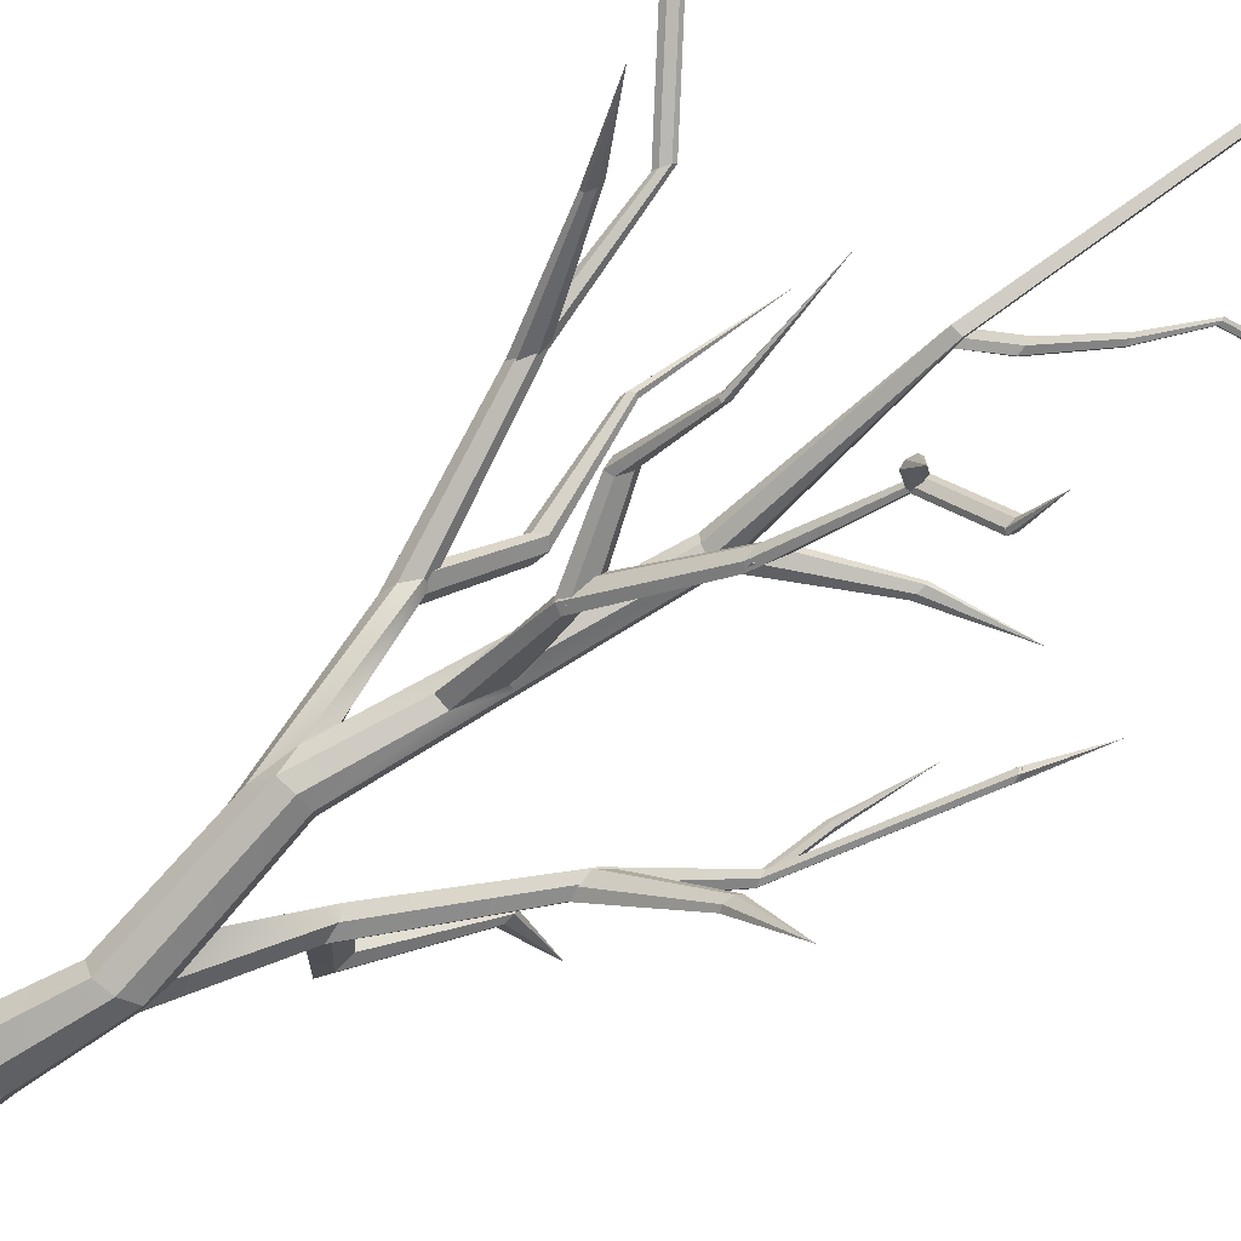
<metadata>
{"format":"obj","ext":"obj","renderer":"f3d","projection":"perspective","resolution":1024,"background":"white","views":[{"elev":-70.3,"azim":128.2,"up":"+Z"}]}
</metadata>
<code>
o tree_Mesh
v 0.1166 0.1037 0.000864
v 0.06067 0.09317 0.05628
v -0.01927 0.0777 0.05628
v -0.07726 0.06575 -0.07751
v 0.01686 0.2273 -0.1515
v 0.08451 0.7806 -0.1308
v 0.06335 0.794 -0.08054
v 0.01265 0.8026 -0.2069
v 0.06351 0.7842 -0.1831
v 0.03313 1.284 -0.1044
v 0.05534 1.301 -0.1478
v 0.1041 1.304 -0.1646
v 0.1508 1.292 -0.1449
v 0.008143 2.158 -0.01733
v -0.007164 2.162 0.01297
v -0.03879 2.162 0.02553
v -0.06821 2.158 0.013
v -0.07819 2.153 -0.01729
v -0.06288 2.149 -0.0476
v -0.03125 2.149 -0.06016
v -0.001834 2.152 -0.04762
v 0.04125 2.769 -0.1398
v 0.06893 2.764 -0.1272
v -0.009194 3.509 0.05514
v -0.02685 3.51 0.0467
v -0.0179 3.513 0.02746
v -0.000247 3.512 0.0359
v 0.01844 4.056 -0.03832
v 0.1199 -0.003954 -0.07751
v 0.1208 -0.003366 0.000864
v 0.06488 -0.01389 0.05628
v -0.01506 -0.02936 0.05628
v -0.07219 -0.04072 0.000864
v -0.07305 -0.04131 -0.07751
v 0.01464 -0.02459 -0.1499
v 0.06592 -0.0147 -0.1507
v 0.1264 0.4805 -0.07308
v 0.09972 0.4843 -0.008763
v 0.03446 0.488 0.01684
v -0.03112 0.4894 -0.01127
v -0.05861 0.4877 -0.07662
v -0.0319 0.4839 -0.1409
v 0.03336 0.4802 -0.1665
v 0.09894 0.4788 -0.1384
v 0.1157 0.1031 -0.07751
v 0.1318 0.1586 -0.04315
v 0.1004 0.1519 0.03355
v -0.08074 0.2753 -0.002744
v -0.05897 0.08478 -0.1235
v 0.06172 0.09236 -0.1507
v 0.0952 0.243 -0.1197
v 0.1762 0.03348 -0.06963
v 0.1659 0.0736 -0.04337
v 0.1547 0.02963 -0.01031
v 0.1581 -0.05658 -0.01031
v 0.1796 -0.05273 -0.06963
v 0.235 -0.04261 -0.01256
v 0.238 -0.0212 0.000537
v 0.243 -0.04087 0.01753
v 0.2447 -0.08343 0.01753
v 0.2366 -0.08517 -0.01256
v 0.3016 -0.1095 -0.03291
v 0.1755 -0.03048 -0.1479
v 0.1436 -0.03681 -0.1788
v 0.1731 0.02922 -0.1479
v 0.1413 0.02289 -0.1788
v 0.1637 0.05665 -0.1715
v 0.2157 -0.09819 -0.2325
v -0.05877 -0.03863 -0.1222
v 0.02862 0.0896 -0.2128
v 0.0259 0.009016 -0.2071
v 0.05091 0.0121 -0.2142
v -0.006744 0.06979 -0.1878
v 0.04891 0.06604 -0.2164
v -0.006543 0.007932 -0.184
v -0.01557 0.009236 -0.2482
v -0.01583 -0.0391 -0.2448
v -0.006603 -0.03838 -0.2491
v -0.02848 -0.001076 -0.2332
v -0.007838 -0.005852 -0.2505
v -0.02783 -0.03828 -0.2309
v -0.03578 -0.02256 -0.2959
v -0.1318 0.04955 0.06391
v -0.1489 0.1003 0.02338
v -0.1331 0.04886 -0.03654
v -0.1303 -0.02237 -0.03654
v -0.1469 -0.02533 0.02314
v -0.129 -0.02168 0.06391
v -0.2367 -0.03572 0.02402
v -0.2429 -0.002713 -0.00289
v -0.2291 -0.03452 -0.01822
v -0.2274 -0.07959 -0.01822
v -0.2416 -0.08219 -0.003367
v -0.2349 -0.08078 0.02402
v -0.3136 -0.06781 -0.03637
v 0.01892 0.2296 0.06551
v 0.05747 0.02333 0.1014
v 0.006804 0.03462 0.1035
v 0.05985 -0.03735 0.1014
v 0.009464 -0.04007 0.1029
v 0.0428 0.1134 0.1142
v 0.1335 -0.05982 0.2133
v 0.03704 0.003406 0.1387
v 0.03944 -0.04742 0.139
v -0.02712 0.004178 0.1423
v -0.02073 -0.02093 0.1421
v -0.02031 0.04471 0.1464
v -0.01428 0.004239 0.1558
v -0.009723 -0.01263 0.156
v -0.06764 -0.1176 0.1485
v -0.04918 0.8881 -0.1342
v -0.02765 0.9971 -0.09157
v 0.02218 0.8668 -0.05929
v 0.01588 0.7648 -0.04941
v -0.0346 0.713 -0.07433
v -0.05933 0.7855 -0.1286
v -0.1838 1.158 -0.01108
v -0.1665 1.184 0.01276
v -0.1685 1.16 0.04311
v -0.1879 1.109 0.04962
v -0.2053 1.082 0.02578
v -0.2032 1.107 -0.004569
v -0.3973 1.582 -0.04797
v -0.3888 1.612 -0.03017
v -0.3944 1.6 -0.007541
v -0.4086 1.558 -0.00271
v -0.4171 1.529 -0.02051
v -0.4115 1.541 -0.04314
v -0.5934 1.834 -0.02927
v -0.5877 1.849 -0.01939
v -0.5923 1.844 -0.006806
v -0.6025 1.824 -0.004106
v -0.6083 1.809 -0.01399
v -0.6037 1.814 -0.02657
v -0.6995 2.344 -0.09324
v -0.692 2.353 -0.08288
v -0.6953 2.344 -0.0696
v -0.706 2.327 -0.06668
v -0.7135 2.318 -0.07704
v -0.7102 2.327 -0.09032
v -0.7874 2.527 -0.0235
v -0.2061 1.182 0.01182
v -0.1817 1.197 0.02905
v -0.1615 1.149 0.0365
v -0.1657 1.085 0.02672
v -0.1901 1.069 0.009492
v -0.2102 1.118 0.002042
v -0.3062 1.083 0.1765
v -0.2886 1.094 0.1941
v -0.2792 1.048 0.2114
v -0.2876 0.9912 0.2112
v -0.3053 0.9805 0.1936
v -0.3146 1.026 0.1762
v -0.4573 1.351 0.2542
v -0.4502 1.36 0.2646
v -0.4482 1.34 0.2747
v -0.4533 1.311 0.2743
v -0.4604 1.302 0.2639
v -0.4624 1.323 0.2538
v -0.6364 1.329 0.3775
v -0.3856 1.553 -0.0395
v -0.3839 1.601 -0.02956
v -0.4013 1.618 -0.0154
v -0.4203 1.588 -0.01118
v -0.422 1.54 -0.02112
v -0.4046 1.522 -0.03528
v -0.5166 1.799 -0.2444
v -0.5163 1.827 -0.24
v -0.5268 1.838 -0.2336
v -0.5376 1.822 -0.2317
v -0.5379 1.794 -0.2361
v -0.5274 1.782 -0.2425
v -0.5982 1.941 -0.4811
v -0.7035 2.35 -0.0913
v -0.6944 2.357 -0.08239
v -0.6936 2.343 -0.07106
v -0.702 2.321 -0.06862
v -0.7111 2.314 -0.07753
v -0.7119 2.328 -0.08886
v -0.7874 2.527 -0.0235
v -0.6032 1.849 -0.02487
v -0.5905 1.851 -0.02159
v -0.5852 1.831 -0.01341
v -0.5928 1.809 -0.008514
v -0.6055 1.808 -0.01179
v -0.6107 1.828 -0.01997
v -0.6282 1.987 0.05879
v -0.6157 1.99 0.06307
v -0.6114 1.975 0.07404
v -0.6194 1.957 0.08074
v -0.6319 1.953 0.07646
v -0.6363 1.969 0.06548
v -0.6632 2.208 0.1122
v 0.01401 1.725 -0.1042
v 0.04697 1.611 -0.1186
v 0.08595 1.607 -0.1019
v 0.07929 1.74 -0.07426
v 0.06399 1.813 -0.0906
v 0.02681 1.817 -0.1062
v 0.09794 1.964 -0.2965
v 0.1155 1.927 -0.3084
v 0.1426 1.935 -0.3066
v 0.152 1.979 -0.2928
v 0.1344 2.016 -0.2808
v 0.1074 2.008 -0.2827
v 0.01841 2.287 -0.4754
v 0.03044 2.267 -0.4885
v 0.04985 2.279 -0.4899
v 0.05722 2.312 -0.4783
v 0.04519 2.333 -0.4652
v 0.02578 2.32 -0.4637
v 0.001535 2.607 -0.6015
v 0.008405 2.594 -0.6081
v 0.01898 2.603 -0.6097
v 0.02268 2.626 -0.6048
v 0.01581 2.639 -0.5982
v 0.005236 2.63 -0.5966
v -0.1039 2.719 -0.7878
v -0.09602 2.704 -0.7919
v -0.0845 2.711 -0.7923
v -0.08091 2.734 -0.7885
v -0.08883 2.749 -0.7843
v -0.1003 2.742 -0.784
v -0.06812 2.85 -0.8827
v 0.1134 2.001 -0.3137
v 0.127 1.953 -0.3191
v 0.1385 1.924 -0.3
v 0.1366 1.942 -0.2756
v 0.123 1.99 -0.2702
v 0.1114 2.019 -0.2893
v 0.2533 2.201 -0.3301
v 0.2673 2.166 -0.3349
v 0.2863 2.157 -0.3207
v 0.2912 2.181 -0.3017
v 0.2772 2.216 -0.2969
v 0.2582 2.226 -0.3111
v 0.2848 2.435 -0.4677
v 0.2928 2.42 -0.4719
v 0.303 2.42 -0.4665
v 0.3053 2.434 -0.457
v 0.2973 2.448 -0.4528
v 0.2871 2.449 -0.4581
v 0.3803 2.768 -0.5153
v 0.02866 2.271 -0.4646
v 0.03223 2.26 -0.4837
v 0.04139 2.289 -0.496
v 0.04697 2.329 -0.489
v 0.0434 2.34 -0.4699
v 0.03424 2.311 -0.4577
v -0.1675 2.473 -0.5295
v -0.1666 2.468 -0.5404
v -0.1629 2.485 -0.5476
v -0.1602 2.508 -0.5439
v -0.1611 2.513 -0.533
v -0.1648 2.495 -0.5258
v -0.3776 2.601 -0.5421
v -0.1031 2.725 -0.7911
v -0.09619 2.707 -0.7942
v -0.08547 2.708 -0.7912
v -0.08171 2.727 -0.7851
v -0.08866 2.745 -0.7821
v -0.09938 2.744 -0.7851
v -0.06812 2.85 -0.8827
v 0.003312 2.623 -0.6093
v 0.006348 2.599 -0.6086
v 0.01514 2.593 -0.6024
v 0.0209 2.61 -0.5969
v 0.01786 2.634 -0.5977
v 0.00907 2.64 -0.6039
v 0.05731 2.646 -0.6812
v 0.06099 2.622 -0.6813
v 0.07159 2.616 -0.6775
v 0.07851 2.634 -0.6736
v 0.07483 2.658 -0.6735
v 0.06423 2.664 -0.6773
v 0.07831 2.673 -0.7778
v 0.1597 1.222 -0.1033
v 0.1387 1.157 -0.05942
v 0.08711 1.201 -0.04261
v 0.08832 1.332 -0.03622
v 0.1328 1.422 -0.05285
v 0.1582 1.35 -0.09562
v 0.2301 1.624 0.1473
v 0.2285 1.576 0.1708
v 0.2041 1.575 0.1921
v 0.1813 1.62 0.1898
v 0.183 1.668 0.1663
v 0.2074 1.67 0.1451
v 0.4191 2.062 0.2413
v 0.4218 2.036 0.2617
v 0.4061 2.043 0.2795
v 0.3877 2.076 0.277
v 0.3851 2.103 0.2566
v 0.4007 2.096 0.2388
v 0.5129 2.463 0.3433
v 0.5138 2.446 0.3541
v 0.5058 2.453 0.3646
v 0.4969 2.477 0.3643
v 0.496 2.494 0.3535
v 0.504 2.487 0.343
v 0.7461 2.665 0.415
v 0.7443 2.645 0.4246
v 0.7346 2.649 0.4347
v 0.7267 2.673 0.4353
v 0.7285 2.694 0.4257
v 0.7382 2.69 0.4155
v 0.7855 2.82 0.5286
v 0.2288 1.664 0.1759
v 0.2259 1.604 0.1901
v 0.2028 1.562 0.1828
v 0.1826 1.58 0.1613
v 0.1855 1.64 0.147
v 0.2086 1.682 0.1543
v 0.1118 1.846 0.3128
v 0.107 1.801 0.3274
v 0.08033 1.78 0.331
v 0.05846 1.804 0.32
v 0.06327 1.849 0.3054
v 0.08994 1.87 0.3018
v 0.1822 2.129 0.4619
v 0.1803 2.11 0.4716
v 0.1674 2.104 0.4756
v 0.1565 2.118 0.47
v 0.1584 2.138 0.4603
v 0.1712 2.143 0.4562
v 0.1171 2.489 0.5923
v 0.403 2.037 0.2403
v 0.4169 2.026 0.259
v 0.4173 2.058 0.2778
v 0.4038 2.102 0.278
v 0.3899 2.113 0.2593
v 0.3895 2.081 0.2405
v 0.6024 2.36 0.1377
v 0.6112 2.356 0.1474
v 0.6128 2.376 0.1571
v 0.6057 2.401 0.157
v 0.5969 2.405 0.1472
v 0.5953 2.385 0.1376
v 0.7755 2.594 -0.02281
v 0.7478 2.673 0.4187
v 0.746 2.649 0.4264
v 0.7346 2.646 0.4329
v 0.725 2.666 0.4316
v 0.7268 2.689 0.4238
v 0.7382 2.693 0.4174
v 0.7855 2.82 0.5286
v 0.5168 2.482 0.3519
v 0.5155 2.453 0.353
v 0.5037 2.441 0.355
v 0.493 2.458 0.3558
v 0.4943 2.487 0.3547
v 0.5062 2.499 0.3527
v 0.5305 2.499 0.4578
v 0.5295 2.47 0.4602
v 0.518 2.459 0.4657
v 0.5077 2.477 0.4688
v 0.5088 2.505 0.4664
v 0.5202 2.517 0.4609
v 0.5916 2.539 0.5571
v -0.3108 3.189 -0.1611
v -0.3108 3.18 -0.1645
v -0.3076 3.18 -0.169
v -0.3076 3.199 -0.1622
v -0.3487 3.24 -0.195
v -0.03829 0.8252 -0.1881
v 0.05048 1.265 -0.05973
v 0.08315 1.754 -0.05647
v 0.06284 1.792 -0.01994
v 0.02476 1.747 -0.005343
v -0.008862 1.712 -0.02336
v -0.02253 1.719 -0.06084
v -0.003771 1.725 -0.09772
v 0.02945 2.742 -0.1206
v 0.03459 2.768 -0.1259
v 0.03245 2.795 -0.1199
v 0.05656 2.74 -0.0979
v 0.03273 2.761 -0.1046
v -0.3101 3.18 -0.1654
v -0.3097 3.192 -0.1616
v -0.3089 3.18 -0.1673
v -0.3056 3.199 -0.1676
v -0.3071 3.199 -0.1631
v -0.03813 2.847 -0.1567
v -0.04017 2.827 -0.1662
v -0.03478 2.829 -0.1785
v -0.02734 2.852 -0.1813
v -0.0253 2.872 -0.1719
v -0.03069 2.869 -0.1595
v -0.1385 2.995 -0.156
v -0.1423 2.983 -0.1634
v -0.1398 2.988 -0.1729
v -0.1335 3.004 -0.1749
v -0.1298 3.016 -0.1675
v -0.1323 3.012 -0.1581
v -0.2038 3.142 -0.1753
v -0.2054 3.134 -0.1794
v -0.2045 3.138 -0.1847
v -0.2019 3.149 -0.186
v -0.2002 3.157 -0.1819
v -0.2011 3.153 -0.1766
v -0.3093 3.187 -0.1601
v -0.3097 3.178 -0.1641
v -0.308 3.181 -0.1697
v -0.3059 3.192 -0.1711
v -0.3055 3.201 -0.167
v -0.3072 3.198 -0.1615
v -0.3487 3.24 -0.195
v -0.3088 3.18 -0.1673
v -0.3055 3.2 -0.1674
v -0.3071 3.199 -0.163
v -0.3487 3.24 -0.195
v -0.3487 3.24 -0.195
v -0.3487 3.24 -0.195
v -0.3487 3.24 -0.195
v -0.3487 3.24 -0.195
f 47 46 38
f 38 39 96
f 39 40 48
f 49 48 42
f 43 44 51
f 46 51 37
f 372 194 195
f 196 367 282
f 35 29 34
f 147 142 144
f 165 166 161
f 179 174 176
f 186 181 183
f 229 230 225
f 249 244 246
f 257 260 262
f 268 269 264
f 312 313 308
f 332 327 329
f 344 345 340
f 351 352 347
f 19 20 199
f 198 14 367
f 404 409 399
f 400 399 405
f 27 377 23
f 403 396 402
f 48 40 41
f 42 5 49
f 6 278 7
f 278 113 7
f 279 112 113
f 112 10 111
f 111 11 365
f 365 12 8
f 8 13 9
f 9 277 6
f 367 281 282
f 281 369 280
f 280 370 366
f 370 10 366
f 371 11 10
f 12 196 13
f 15 376 16
f 16 376 377
f 17 377 18
f 18 373 19
f 19 22 20
f 22 21 20
f 21 23 14
f 24 25 377
f 22 27 23
f 27 28 24
f 24 28 25
f 25 28 26
f 26 28 27
f 6 38 37
f 38 114 39
f 39 115 40
f 115 41 40
f 116 42 41
f 42 8 43
f 43 9 44
f 44 6 37
f 1 47 2
f 2 30 1
f 4 69 34
f 45 53 52
f 1 53 46
f 30 54 1
f 29 55 30
f 29 52 56
f 52 58 57
f 54 58 53
f 55 59 54
f 55 61 60
f 56 57 61
f 57 58 62
f 58 59 62
f 59 60 62
f 60 61 62
f 61 57 62
f 50 67 66
f 45 67 51
f 29 64 63
f 36 66 64
f 29 65 45
f 66 67 68
f 67 65 68
f 63 64 68
f 64 66 68
f 65 63 68
f 5 73 49
f 50 70 5
f 35 75 71
f 36 71 72
f 50 72 74
f 49 75 69
f 73 76 79
f 74 76 70
f 71 81 77
f 71 78 72
f 72 80 74
f 75 79 81
f 79 76 82
f 76 80 82
f 77 81 82
f 78 77 82
f 80 78 82
f 81 79 82
f 3 84 83
f 4 84 48
f 4 86 85
f 33 86 34
f 33 88 87
f 32 83 88
f 83 90 89
f 85 90 84
f 86 91 85
f 87 92 86
f 87 94 93
f 88 89 94
f 89 90 95
f 90 91 95
f 91 92 95
f 92 93 95
f 93 94 95
f 94 89 95
f 2 101 97
f 3 101 96
f 31 100 32
f 31 97 99
f 32 98 3
f 97 101 102
f 101 103 102
f 104 99 102
f 99 97 102
f 103 104 102
f 100 99 104
f 98 107 101
f 98 106 105
f 104 106 100
f 103 107 108
f 103 109 104
f 107 105 110
f 105 106 110
f 106 109 110
f 108 107 110
f 109 108 110
f 117 112 111
f 112 119 113
f 113 120 114
f 114 121 115
f 121 116 115
f 122 111 116
f 123 118 117
f 118 125 119
f 119 126 120
f 120 127 121
f 127 122 121
f 128 117 122
f 129 124 123
f 124 131 125
f 125 132 126
f 126 133 127
f 133 128 127
f 134 123 128
f 135 130 129
f 130 137 131
f 131 138 132
f 132 139 133
f 139 134 133
f 140 129 134
f 135 141 136
f 136 141 137
f 137 141 138
f 138 141 139
f 139 141 140
f 140 141 135
f 142 149 143
f 149 144 143
f 150 145 144
f 151 146 145
f 146 153 147
f 147 148 142
f 154 149 148
f 149 156 150
f 150 157 151
f 151 158 152
f 158 153 152
f 159 148 153
f 154 160 155
f 155 160 156
f 156 160 157
f 157 160 158
f 158 160 159
f 159 160 154
f 167 162 161
f 168 163 162
f 163 170 164
f 164 171 165
f 165 172 166
f 172 161 166
f 167 173 168
f 168 173 169
f 169 173 170
f 170 173 171
f 171 173 172
f 172 173 167
f 174 180 175
f 175 180 176
f 176 180 177
f 177 180 178
f 178 180 179
f 179 180 174
f 187 182 181
f 182 189 183
f 183 190 184
f 184 191 185
f 191 186 185
f 192 181 186
f 187 193 188
f 188 193 189
f 189 193 190
f 190 193 191
f 191 193 192
f 192 193 187
f 194 201 195
f 201 196 195
f 202 197 196
f 203 198 197
f 198 205 199
f 199 200 194
f 200 207 201
f 207 202 201
f 208 203 202
f 209 204 203
f 204 211 205
f 205 206 200
f 206 213 207
f 213 208 207
f 214 209 208
f 215 210 209
f 210 217 211
f 211 212 206
f 212 219 213
f 213 220 214
f 220 215 214
f 221 216 215
f 222 217 216
f 217 218 212
f 218 224 219
f 219 224 220
f 220 224 221
f 221 224 222
f 222 224 223
f 223 224 218
f 225 232 226
f 226 233 227
f 233 228 227
f 234 229 228
f 235 230 229
f 230 231 225
f 231 238 232
f 232 239 233
f 239 234 233
f 240 235 234
f 241 236 235
f 236 237 231
f 237 243 238
f 238 243 239
f 239 243 240
f 240 243 241
f 241 243 242
f 242 243 237
f 244 251 245
f 251 246 245
f 252 247 246
f 253 248 247
f 248 255 249
f 249 250 244
f 250 256 251
f 251 256 252
f 252 256 253
f 253 256 254
f 254 256 255
f 255 256 250
f 257 263 258
f 258 263 259
f 259 263 260
f 260 263 261
f 261 263 262
f 262 263 257
f 264 271 265
f 271 266 265
f 272 267 266
f 273 268 267
f 268 275 269
f 269 270 264
f 270 276 271
f 271 276 272
f 272 276 273
f 273 276 274
f 274 276 275
f 275 276 270
f 277 284 278
f 284 279 278
f 285 280 279
f 286 281 280
f 281 288 282
f 282 283 277
f 283 290 284
f 284 291 285
f 291 286 285
f 292 287 286
f 293 288 287
f 288 289 283
f 289 296 290
f 296 291 290
f 297 292 291
f 298 293 292
f 293 300 294
f 294 295 289
f 295 302 296
f 296 303 297
f 303 298 297
f 304 299 298
f 305 300 299
f 300 301 295
f 301 307 302
f 302 307 303
f 303 307 304
f 304 307 305
f 305 307 306
f 306 307 301
f 308 315 309
f 309 316 310
f 316 311 310
f 317 312 311
f 318 313 312
f 313 314 308
f 314 321 315
f 315 322 316
f 322 317 316
f 323 318 317
f 324 319 318
f 319 320 314
f 320 326 321
f 321 326 322
f 322 326 323
f 323 326 324
f 324 326 325
f 325 326 320
f 327 334 328
f 334 329 328
f 335 330 329
f 336 331 330
f 331 338 332
f 332 333 327
f 333 339 334
f 334 339 335
f 335 339 336
f 336 339 337
f 337 339 338
f 338 339 333
f 340 346 341
f 341 346 342
f 342 346 343
f 343 346 344
f 344 346 345
f 345 346 340
f 347 354 348
f 354 349 348
f 355 350 349
f 356 351 350
f 351 358 352
f 352 353 347
f 353 359 354
f 354 359 355
f 355 359 356
f 356 359 357
f 357 359 358
f 358 359 353
f 360 411 361
f 378 360 361
f 363 415 382
f 7 113 114
f 111 365 116
f 277 13 282
f 280 366 279
f 14 368 367
f 368 16 369
f 369 17 370
f 370 18 371
f 371 19 372
f 199 21 198
f 22 375 26
f 413 362 380
f 411 360 379
f 384 373 377
f 383 390 384
f 390 385 384
f 391 386 385
f 392 387 386
f 387 394 388
f 388 389 383
f 389 396 390
f 396 391 390
f 397 392 391
f 398 393 392
f 393 400 394
f 394 395 389
f 395 402 396
f 400 401 395
f 402 407 408
f 412 404 403
f 414 405 409
f 406 411 379
f 385 374 373
f 375 388 377
f 386 375 374
f 378 401 379
f 412 403 408
f 398 403 404
f 409 404 412
f 410 405 414
f 376 14 23
f 377 17 16
f 373 22 19
f 361 411 378
f 375 25 26
f 377 383 384
f 377 388 383
f 410 411 406
f 379 401 406
f 378 407 402
f 1 46 47
f 46 37 38
f 2 47 96
f 47 38 96
f 3 96 48
f 96 39 48
f 4 48 49
f 48 41 42
f 50 5 51
f 5 43 51
f 45 51 46
f 51 44 37
f 12 11 195
f 11 372 195
f 282 13 196
f 196 197 367
f 29 30 31
f 31 32 29
f 32 33 34
f 34 69 35
f 35 36 29
f 34 29 32
f 142 143 144
f 144 145 147
f 145 146 147
f 161 162 164
f 162 163 164
f 164 165 161
f 174 175 176
f 176 177 179
f 177 178 179
f 181 182 183
f 183 184 186
f 184 185 186
f 225 226 229
f 226 227 228
f 229 226 228
f 244 245 246
f 246 247 249
f 247 248 249
f 257 258 259
f 259 260 257
f 260 261 262
f 264 265 267
f 265 266 267
f 267 268 264
f 308 309 312
f 309 310 311
f 312 309 311
f 327 328 329
f 329 330 332
f 330 331 332
f 340 341 343
f 341 342 343
f 343 344 340
f 347 348 350
f 348 349 350
f 350 351 347
f 194 372 199
f 372 19 199
f 367 197 198
f 198 21 14
f 399 398 404
f 409 405 399
f 410 406 405
f 406 400 405
f 24 377 27
f 377 376 23
f 402 408 403
f 403 397 396
f 42 43 5
f 6 277 278
f 278 279 113
f 279 366 112
f 112 366 10
f 111 10 11
f 365 11 12
f 8 12 13
f 9 13 277
f 367 368 281
f 281 368 369
f 280 369 370
f 370 371 10
f 371 372 11
f 12 195 196
f 18 377 373
f 22 23 21
f 22 26 27
f 6 7 38
f 38 7 114
f 39 114 115
f 115 116 41
f 116 365 42
f 42 365 8
f 43 8 9
f 44 9 6
f 2 31 30
f 4 49 69
f 45 46 53
f 1 54 53
f 30 55 54
f 29 56 55
f 29 45 52
f 52 53 58
f 54 59 58
f 55 60 59
f 55 56 61
f 56 52 57
f 50 51 67
f 45 65 67
f 29 36 64
f 36 50 66
f 29 63 65
f 5 70 73
f 50 74 70
f 35 69 75
f 36 35 71
f 50 36 72
f 49 73 75
f 73 70 76
f 74 80 76
f 71 75 81
f 71 77 78
f 72 78 80
f 75 73 79
f 3 48 84
f 4 85 84
f 4 34 86
f 33 87 86
f 33 32 88
f 32 3 83
f 83 84 90
f 85 91 90
f 86 92 91
f 87 93 92
f 87 88 94
f 88 83 89
f 2 96 101
f 3 98 101
f 31 99 100
f 31 2 97
f 32 100 98
f 98 105 107
f 98 100 106
f 104 109 106
f 103 101 107
f 103 108 109
f 117 118 112
f 112 118 119
f 113 119 120
f 114 120 121
f 121 122 116
f 122 117 111
f 123 124 118
f 118 124 125
f 119 125 126
f 120 126 127
f 127 128 122
f 128 123 117
f 129 130 124
f 124 130 131
f 125 131 132
f 126 132 133
f 133 134 128
f 134 129 123
f 135 136 130
f 130 136 137
f 131 137 138
f 132 138 139
f 139 140 134
f 140 135 129
f 142 148 149
f 149 150 144
f 150 151 145
f 151 152 146
f 146 152 153
f 147 153 148
f 154 155 149
f 149 155 156
f 150 156 157
f 151 157 158
f 158 159 153
f 159 154 148
f 167 168 162
f 168 169 163
f 163 169 170
f 164 170 171
f 165 171 172
f 172 167 161
f 187 188 182
f 182 188 189
f 183 189 190
f 184 190 191
f 191 192 186
f 192 187 181
f 194 200 201
f 201 202 196
f 202 203 197
f 203 204 198
f 198 204 205
f 199 205 200
f 200 206 207
f 207 208 202
f 208 209 203
f 209 210 204
f 204 210 211
f 205 211 206
f 206 212 213
f 213 214 208
f 214 215 209
f 215 216 210
f 210 216 217
f 211 217 212
f 212 218 219
f 213 219 220
f 220 221 215
f 221 222 216
f 222 223 217
f 217 223 218
f 225 231 232
f 226 232 233
f 233 234 228
f 234 235 229
f 235 236 230
f 230 236 231
f 231 237 238
f 232 238 239
f 239 240 234
f 240 241 235
f 241 242 236
f 236 242 237
f 244 250 251
f 251 252 246
f 252 253 247
f 253 254 248
f 248 254 255
f 249 255 250
f 264 270 271
f 271 272 266
f 272 273 267
f 273 274 268
f 268 274 275
f 269 275 270
f 277 283 284
f 284 285 279
f 285 286 280
f 286 287 281
f 281 287 288
f 282 288 283
f 283 289 290
f 284 290 291
f 291 292 286
f 292 293 287
f 293 294 288
f 288 294 289
f 289 295 296
f 296 297 291
f 297 298 292
f 298 299 293
f 293 299 300
f 294 300 295
f 295 301 302
f 296 302 303
f 303 304 298
f 304 305 299
f 305 306 300
f 300 306 301
f 308 314 315
f 309 315 316
f 316 317 311
f 317 318 312
f 318 319 313
f 313 319 314
f 314 320 321
f 315 321 322
f 322 323 317
f 323 324 318
f 324 325 319
f 319 325 320
f 327 333 334
f 334 335 329
f 335 336 330
f 336 337 331
f 331 337 338
f 332 338 333
f 347 353 354
f 354 355 349
f 355 356 350
f 356 357 351
f 351 357 358
f 352 358 353
f 378 379 360
f 14 15 368
f 368 15 16
f 369 16 17
f 370 17 18
f 371 18 19
f 199 20 21
f 22 374 375
f 384 385 373
f 383 389 390
f 390 391 385
f 391 392 386
f 392 393 387
f 387 393 394
f 388 394 389
f 389 395 396
f 396 397 391
f 397 398 392
f 398 399 393
f 393 399 400
f 394 400 395
f 395 401 402
f 400 406 401
f 385 386 374
f 375 387 388
f 386 387 375
f 378 402 401
f 398 397 403
f 376 15 14
f 373 374 22
f 375 377 25

</code>
